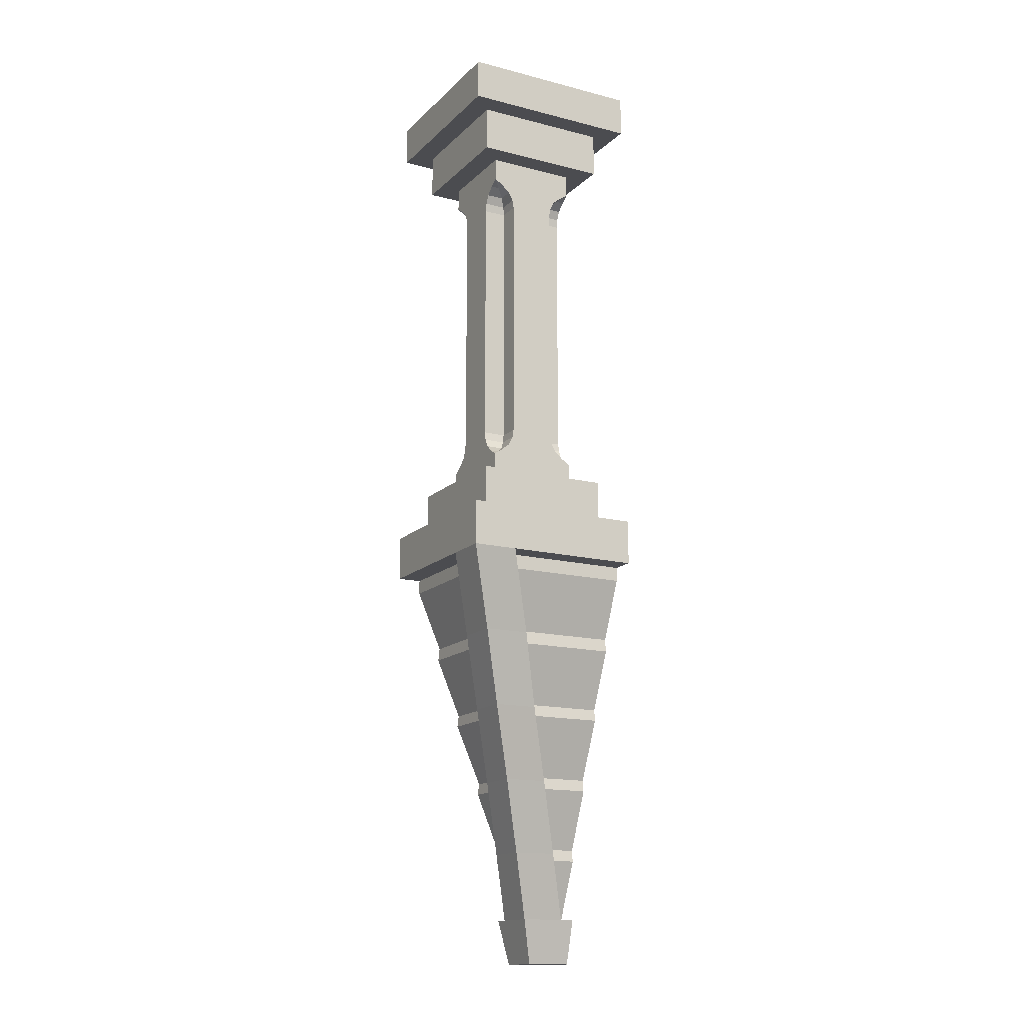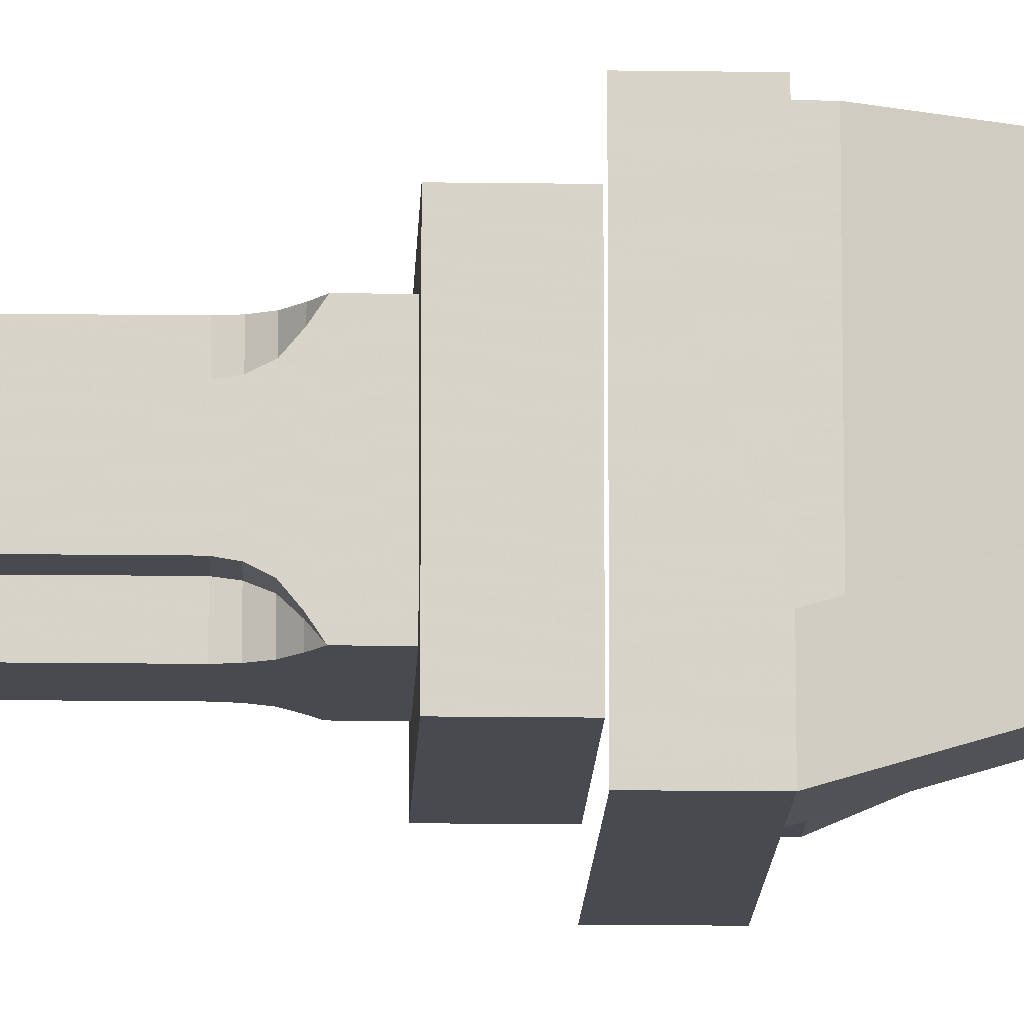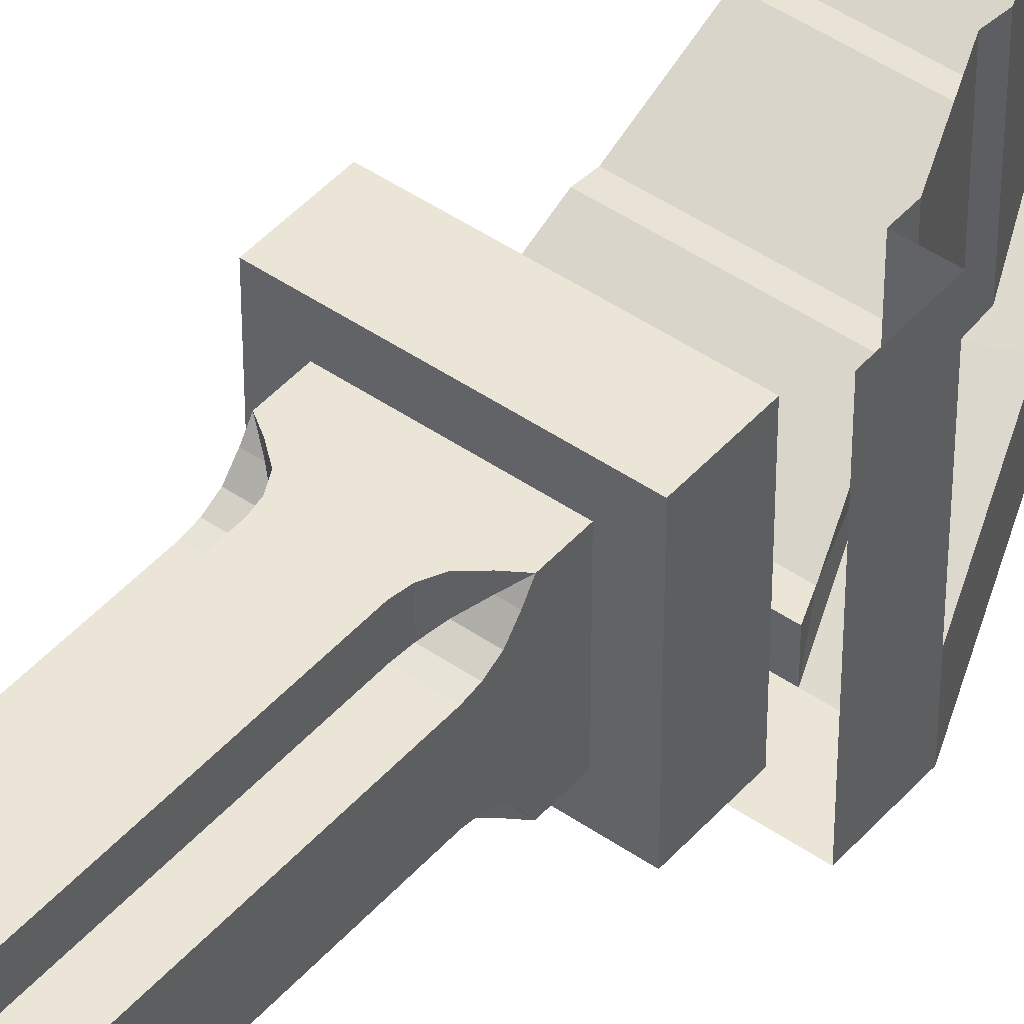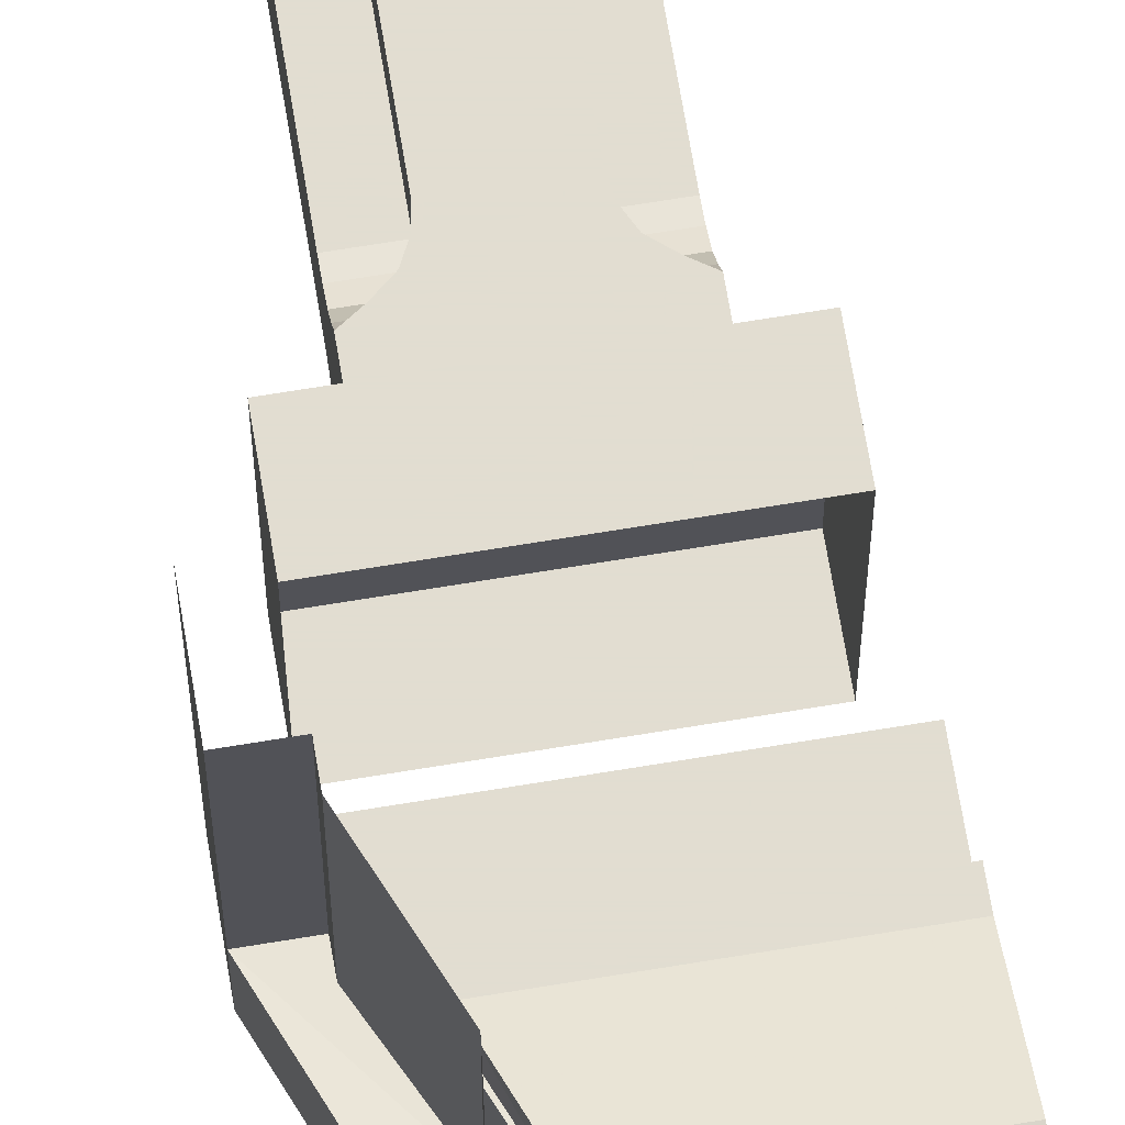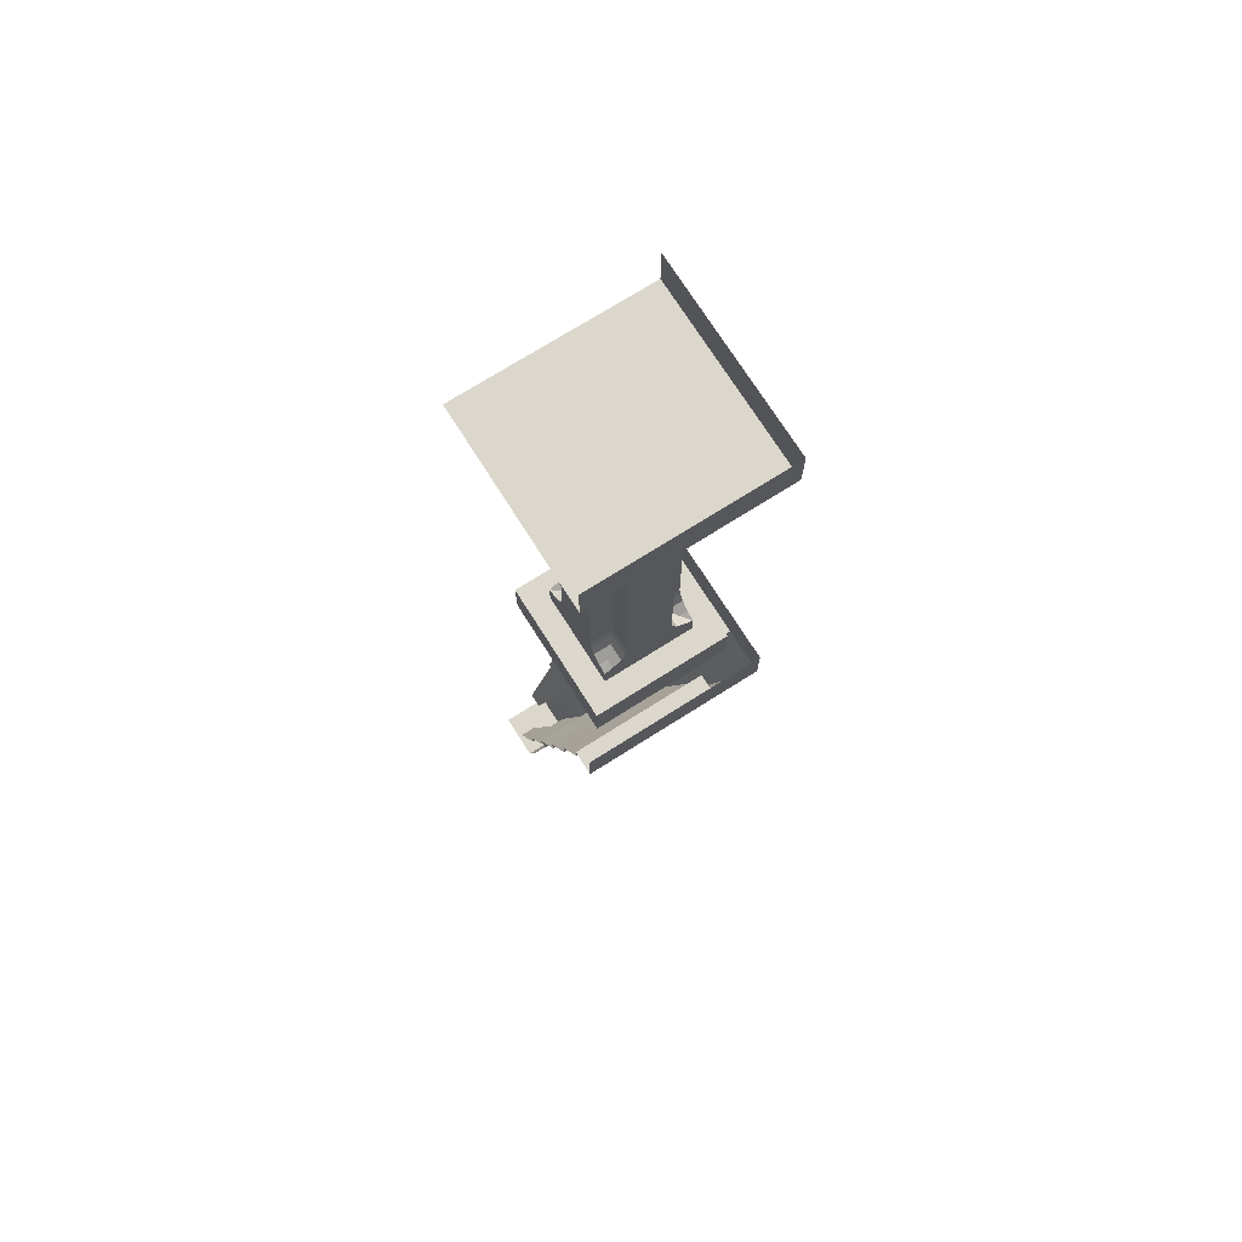
<metadata>
{"format":"obj","ext":"obj","renderer":"f3d","projection":"perspective","resolution":1024,"background":"white","views":[{"elev":-15.2,"azim":-118.5,"up":"+Y"},{"elev":-13.5,"azim":-91.9,"up":"+Z"},{"elev":45.6,"azim":-141.4,"up":"+Z"},{"elev":68.6,"azim":-9.4,"up":"+Z"},{"elev":73.2,"azim":147.7,"up":"+Y"}]}
</metadata>
<code>
v -0.5 -3 -0.5
v 0.5 -3 0.5
v -0.5 -3 0.5
v -0.5 -2.773 -0.5
v 0.5 -2.773 -0.5
v 0.5 -3 -0.5
v -0.5 -2.773 0.5
v 0.5 -8 0.5
v 0.25 -8 0.25
v 0.5 -8 0.25
v 0.4219 -7.75 0.1797
v 0.5 -7.75 0.1797
v 0.1797 -7.75 0.1797
v 0.0625 -7.383 0.0625
v 0.3047 -7.383 0.0625
v 0.3125 -7.414 0.1719
v 0.4219 -7.766 0.3203
v 0.5 -7.414 0.1719
v 0.5 -7.766 0.3203
v -0.07031 -6.984 -0.07031
v 0.1719 -6.984 -0.07031
v 0.1797 -7.016 0.03906
v 0.2891 -7.352 0.1797
v 0.5 -7.352 0.1797
v -0.2109 -6.586 -0.2109
v 0.03125 -6.586 -0.2109
v 0.03906 -6.617 -0.1016
v 0.1562 -6.953 0.04688
v 0.5 -6.953 0.04688
v 0.5 -7.016 0.03906
v -0.3438 -6.188 -0.3438
v -0.09375 -6.188 -0.3438
v -0.08594 -6.227 -0.2344
v 0.01562 -6.555 -0.09375
v 0.5 -6.555 -0.09375
v 0.5 -6.617 -0.1016
v -0.5 -5.75 -0.5
v -0.25 -5.75 -0.5
v -0.2188 -5.828 -0.3672
v -0.1094 -6.156 -0.2266
v 0.5 -6.156 -0.2266
v 0.5 -6.227 -0.2344
v 0.5 -5.828 -0.3672
v -0.25 -5.75 -0.3672
v 0.5 -5.75 -0.3672
v 0.5 -5.75 -0.5
v -0.25 -5.5 -0.5
v 0.5 -5.5 -0.5
v -0.5 -5.5 -0.5
v 0.25 -8 0.5
v 0.1797 -7.75 0.4219
v 0.0625 -7.383 0.3047
v -0.07031 -6.984 0.1719
v -0.2109 -6.586 0.03125
v -0.3438 -6.188 -0.09375
v -0.5 -5.75 -0.25
v -0.5 -5.5 -0.25
v 0.1797 -7.75 0.5
v 0.1719 -7.414 0.3125
v 0.3203 -7.766 0.4219
v 0.3203 -7.766 0.5
v 0.1719 -7.414 0.5
v 0.1797 -7.352 0.2891
v 0.1797 -7.352 0.5
v 0.03906 -7.016 0.1797
v 0.03906 -7.016 0.5
v 0.04688 -6.953 0.1562
v -0.1016 -6.617 0.03906
v -0.09375 -6.555 0.01562
v -0.2344 -6.227 -0.08594
v -0.2266 -6.156 -0.1094
v -0.3672 -5.828 -0.2188
v -0.3672 -5.75 -0.25
v -0.5 -5.75 0.5
v -0.5 -5.5 0.5
v 0.04688 -6.953 0.5
v -0.1016 -6.617 0.5
v -0.09375 -6.555 0.5
v -0.2344 -6.227 0.5
v -0.2266 -6.156 0.5
v -0.3672 -5.828 0.5
v -0.3672 -5.75 0.5
v -0.25 -4.633 -0.125
v -0.25 -3.875 -0.125
v -0.125 -3.875 -0.125
v -0.125 -4.633 -0.125
v -0.25 -4.961 -0.125
v -0.25 -4.961 0.125
v -0.25 -4.633 0.125
v -0.25 -3.875 0.125
v -0.25 -3.539 -0.125
v -0.125 -3.539 -0.125
v -0.125 -3.539 -0.25
v -0.125 -3.875 -0.25
v -0.125 -4.633 -0.25
v -0.125 -4.961 -0.125
v -0.25 -5.008 -0.1328
v -0.25 -5.008 0.1328
v -0.1328 -5.008 0.1328
v -0.125 -4.961 0.125
v -0.125 -4.633 0.125
v -0.125 -3.875 0.125
v -0.25 -3.539 0.125
v -0.25 -3.492 -0.1328
v -0.1328 -3.492 -0.1328
v -0.1328 -3.492 -0.25
v 0.1328 -3.492 -0.25
v 0.125 -3.539 -0.25
v 0.125 -3.875 -0.25
v 0.125 -4.633 -0.25
v -0.125 -4.961 -0.25
v -0.1328 -5.008 -0.1328
v -0.25 -5.055 -0.1562
v -0.25 -5.055 0.1562
v -0.1562 -5.055 0.1562
v -0.1562 -5.055 0.25
v -0.1328 -5.008 0.25
v -0.125 -4.961 0.25
v -0.125 -4.633 0.25
v -0.125 -3.875 0.25
v -0.125 -3.539 0.125
v -0.25 -3.492 0.1328
v -0.25 -3.445 -0.1562
v -0.1562 -3.445 -0.1562
v -0.1562 -3.445 -0.25
v 0.1562 -3.445 -0.25
v 0.1562 -3.445 -0.1562
v 0.1328 -3.492 -0.1328
v 0.125 -3.539 -0.125
v 0.125 -3.875 -0.125
v 0.125 -4.633 -0.125
v 0.125 -4.961 -0.25
v -0.1328 -5.008 -0.25
v -0.1562 -5.055 -0.1562
v -0.25 -5.094 -0.2031
v -0.25 -5.094 0.2031
v -0.2031 -5.094 0.2031
v -0.2031 -5.094 0.25
v 0.2031 -5.094 0.25
v 0.1562 -5.055 0.25
v 0.1328 -5.008 0.25
v 0.125 -4.961 0.25
v 0.125 -4.633 0.25
v 0.125 -3.875 0.25
v -0.125 -3.539 0.25
v -0.1328 -3.492 0.1328
v -0.25 -3.445 0.1562
v -0.25 -3.406 -0.2031
v -0.2031 -3.406 -0.2031
v -0.2031 -3.406 -0.25
v 0.2031 -3.406 -0.25
v 0.2031 -3.406 -0.2031
v 0.25 -3.406 -0.2031
v 0.25 -3.445 -0.1562
v 0.25 -3.492 -0.1328
v 0.25 -3.539 -0.125
v 0.25 -3.875 -0.125
v 0.25 -4.633 -0.125
v 0.125 -4.961 -0.125
v 0.1328 -5.008 -0.25
v -0.1562 -5.055 -0.25
v -0.2031 -5.094 -0.2031
v -0.25 -5.125 -0.25
v -0.25 -5.125 0.25
v 0.25 -5.125 0.25
v 0.2031 -5.094 0.2031
v 0.1562 -5.055 0.1562
v 0.1328 -5.008 0.1328
v 0.125 -4.961 0.125
v 0.125 -4.633 0.125
v 0.125 -3.875 0.125
v 0.125 -3.539 0.25
v -0.1328 -3.492 0.25
v -0.1562 -3.445 0.1562
v -0.25 -3.406 0.2031
v -0.25 -3.375 -0.25
v 0.25 -3.375 -0.25
v 0.25 -3.375 0.25
v 0.25 -3.406 0.2031
v 0.25 -3.445 0.1562
v 0.25 -3.492 0.1328
v 0.25 -3.539 0.125
v 0.25 -3.875 0.125
v 0.25 -4.633 0.125
v 0.25 -4.961 -0.125
v 0.1328 -5.008 -0.1328
v 0.1562 -5.055 -0.25
v -0.2031 -5.094 -0.25
v 0.2031 -5.094 -0.25
v 0.25 -5.125 -0.25
v 0.25 -5.25 -0.25
v -0.25 -5.25 -0.25
v -0.25 -5.25 0.25
v 0.25 -5.25 0.25
v 0.25 -5.094 0.2031
v 0.25 -5.055 0.1562
v 0.25 -5.008 0.1328
v 0.25 -4.961 0.125
v 0.125 -3.539 0.125
v 0.1328 -3.492 0.25
v -0.1562 -3.445 0.25
v -0.2031 -3.406 0.2031
v -0.25 -3.375 0.25
v -0.25 -3.25 0.25
v -0.25 -3.25 -0.25
v 0.25 -3.25 -0.25
v 0.25 -3.25 0.25
v 0.2031 -3.406 0.25
v 0.2031 -3.406 0.2031
v 0.1562 -3.445 0.1562
v 0.1328 -3.492 0.1328
v 0.375 -5.25 0.375
v 0.375 -5.25 -0.375
v -0.375 -5.25 -0.375
v -0.375 -5.25 0.375
v -0.375 -5.5 0.375
v 0.375 -5.5 0.375
v 0.375 -5.5 -0.375
v -0.375 -5.5 -0.375
v 0.1562 -5.055 -0.1562
v 0.2031 -5.094 -0.2031
v 0.25 -5.094 -0.2031
v 0.25 -5.055 -0.1562
v 0.25 -5.008 -0.1328
v 0.375 -3.25 0.375
v -0.375 -3.25 0.375
v -0.375 -3.25 -0.375
v 0.375 -3.25 -0.375
v 0.375 -3 -0.375
v 0.375 -3 0.375
v -0.375 -3 0.375
v -0.375 -3 -0.375
v -0.2031 -3.406 0.25
v 0.1562 -3.445 0.25
f 1 2 3
f 1 6 2
f 10 9 11
f 10 11 12
f 11 9 13
f 17 16 18
f 17 18 19
f 22 30 23
f 23 30 24
f 27 36 28
f 28 36 29
f 33 42 34
f 34 42 35
f 40 39 43
f 40 43 41
f 9 50 51
f 9 51 13
f 50 58 51
f 59 60 61
f 59 61 62
f 63 64 65
f 65 64 66
f 67 76 68
f 68 76 77
f 69 78 70
f 70 78 79
f 71 80 72
f 72 80 81
f 113 134 135
f 114 136 137
f 114 137 115
f 115 137 138
f 115 138 116
f 123 148 149
f 123 149 124
f 124 149 150
f 124 150 125
f 126 151 152
f 126 152 127
f 127 152 153
f 127 153 154
f 134 161 162
f 134 162 135
f 139 166 140
f 140 166 167
f 147 174 175
f 161 188 162
f 166 195 167
f 167 195 196
f 174 201 202
f 174 202 175
f 179 209 180
f 180 209 210
f 201 233 202
f 208 234 210
f 208 210 209
f 1 3 4
f 1 4 5
f 1 5 6
f 4 3 7
f 11 15 16
f 11 16 17
f 15 14 20
f 15 20 21
f 15 23 16
f 14 52 53
f 14 53 20
f 59 63 52
f 59 52 60
f 60 52 51
f 83 89 84
f 84 89 90
f 94 109 95
f 95 109 110
f 119 143 120
f 120 143 144
f 157 183 158
f 158 183 184
f 8 9 10
f 8 50 9
f 97 112 113
f 98 114 115
f 98 115 99
f 99 115 116
f 99 116 117
f 104 123 124
f 104 124 105
f 105 124 125
f 105 125 106
f 107 126 127
f 107 127 128
f 112 133 134
f 112 134 113
f 122 146 147
f 127 154 128
f 128 154 155
f 133 161 134
f 140 167 141
f 141 167 168
f 146 173 174
f 146 174 147
f 160 186 187
f 167 196 168
f 168 196 197
f 173 201 174
f 180 210 181
f 181 210 211
f 186 220 187
f 186 224 220
f 220 224 223
f 200 211 234
f 234 211 210
f 11 13 14
f 11 14 15
f 13 51 52
f 13 52 14
f 135 162 163
f 136 164 137
f 137 164 138
f 139 165 166
f 148 176 149
f 149 176 150
f 151 177 152
f 152 177 153
f 162 188 163
f 165 195 166
f 175 202 203
f 178 208 209
f 178 209 179
f 189 221 190
f 190 221 222
f 202 233 203
f 15 21 22
f 15 22 23
f 21 20 25
f 21 25 26
f 21 28 22
f 20 53 54
f 20 54 25
f 63 65 53
f 63 53 52
f 65 67 53
f 83 87 88
f 83 88 89
f 84 90 91
f 90 103 91
f 93 108 94
f 94 108 109
f 95 110 111
f 110 132 111
f 118 142 119
f 119 142 143
f 120 144 145
f 144 172 145
f 156 182 157
f 157 182 183
f 158 184 185
f 198 185 184
f 16 23 24
f 16 24 18
f 22 28 29
f 22 29 30
f 27 34 35
f 27 35 36
f 32 38 39
f 32 39 40
f 33 40 41
f 33 41 42
f 39 44 45
f 39 45 43
f 38 44 39
f 46 38 47
f 46 47 48
f 38 37 49
f 38 49 47
f 37 56 57
f 37 57 49
f 59 62 63
f 63 62 64
f 65 66 67
f 55 71 56
f 56 71 72
f 56 72 73
f 56 74 75
f 56 75 57
f 67 66 76
f 68 77 69
f 69 77 78
f 70 79 71
f 71 79 80
f 72 81 73
f 73 81 82
f 212 215 216
f 212 216 217
f 212 217 213
f 213 217 218
f 213 218 214
f 214 218 219
f 214 219 215
f 215 219 216
f 225 228 229
f 225 229 230
f 225 230 226
f 226 230 231
f 226 231 227
f 227 231 232
f 227 232 228
f 228 232 229
f 21 26 27
f 21 27 28
f 26 25 31
f 26 31 32
f 26 34 27
f 44 38 45
f 45 38 46
f 25 54 55
f 25 55 31
f 53 67 54
f 54 67 68
f 54 68 69
f 56 73 74
f 73 82 74
f 87 97 98
f 87 98 88
f 91 103 104
f 93 106 107
f 93 107 108
f 97 113 114
f 97 114 98
f 103 122 104
f 104 122 123
f 106 125 126
f 106 126 107
f 111 132 133
f 113 135 136
f 113 136 114
f 116 138 139
f 116 139 140
f 116 140 117
f 117 140 141
f 117 141 118
f 118 141 142
f 122 147 123
f 123 147 148
f 125 150 151
f 125 151 126
f 132 160 133
f 133 160 161
f 135 163 164
f 135 164 136
f 138 164 165
f 138 165 139
f 145 172 173
f 147 175 148
f 148 175 176
f 150 176 177
f 150 177 151
f 153 177 178
f 153 178 179
f 153 179 154
f 154 179 180
f 154 180 155
f 155 180 181
f 155 181 156
f 156 181 182
f 160 187 161
f 161 187 188
f 163 188 189
f 163 189 190
f 165 190 195
f 172 200 173
f 173 200 201
f 175 203 176
f 178 203 208
f 187 189 188
f 190 222 195
f 195 222 196
f 196 222 223
f 196 223 197
f 197 223 224
f 197 224 198
f 198 224 185
f 204 207 225
f 204 225 226
f 204 226 205
f 205 226 227
f 205 227 206
f 206 227 228
f 206 228 207
f 207 228 225
f 203 233 208
f 208 233 234
f 200 234 201
f 201 234 233
f 26 32 33
f 26 33 34
f 32 31 37
f 32 37 38
f 32 40 33
f 31 55 56
f 31 56 37
f 54 69 55
f 55 69 70
f 55 70 71
f 163 190 191
f 163 191 192
f 163 192 164
f 164 192 193
f 164 193 165
f 165 193 194
f 165 194 190
f 176 203 204
f 176 204 205
f 176 205 177
f 177 205 206
f 177 206 178
f 178 206 207
f 178 207 203
f 194 191 190
f 203 207 204
f 83 84 85
f 83 85 86
f 85 94 86
f 86 94 95
f 89 101 90
f 90 101 102
f 101 119 102
f 102 119 120
f 109 130 110
f 110 130 131
f 130 157 131
f 131 157 158
f 143 170 144
f 144 170 171
f 170 184 171
f 171 184 183
f 83 86 87
f 84 91 92
f 84 92 85
f 85 92 93
f 85 93 94
f 86 95 96
f 86 96 87
f 88 100 89
f 89 100 101
f 90 102 103
f 95 111 96
f 100 118 101
f 101 118 119
f 102 120 121
f 102 121 103
f 108 129 109
f 109 129 130
f 110 131 132
f 120 145 121
f 129 156 130
f 130 156 157
f 131 158 159
f 131 159 132
f 142 169 143
f 143 169 170
f 144 171 172
f 158 185 159
f 169 198 170
f 170 198 184
f 171 183 199
f 171 199 172
f 182 199 183
f 87 96 97
f 88 98 99
f 88 99 100
f 91 104 105
f 91 105 92
f 92 105 106
f 92 106 93
f 96 111 112
f 96 112 97
f 99 117 100
f 100 117 118
f 103 121 122
f 107 128 108
f 108 128 129
f 111 133 112
f 121 145 146
f 121 146 122
f 128 155 129
f 129 155 156
f 132 159 160
f 141 168 142
f 142 168 169
f 145 173 146
f 159 185 186
f 159 186 160
f 168 197 169
f 169 197 198
f 172 199 200
f 181 211 182
f 182 211 199
f 186 185 224
f 200 199 211
f 191 194 212
f 191 212 213
f 191 213 192
f 192 213 214
f 192 214 193
f 193 214 215
f 193 215 194
f 194 215 212
f 187 220 189
f 220 221 189
f 220 223 221
f 221 223 222

</code>
